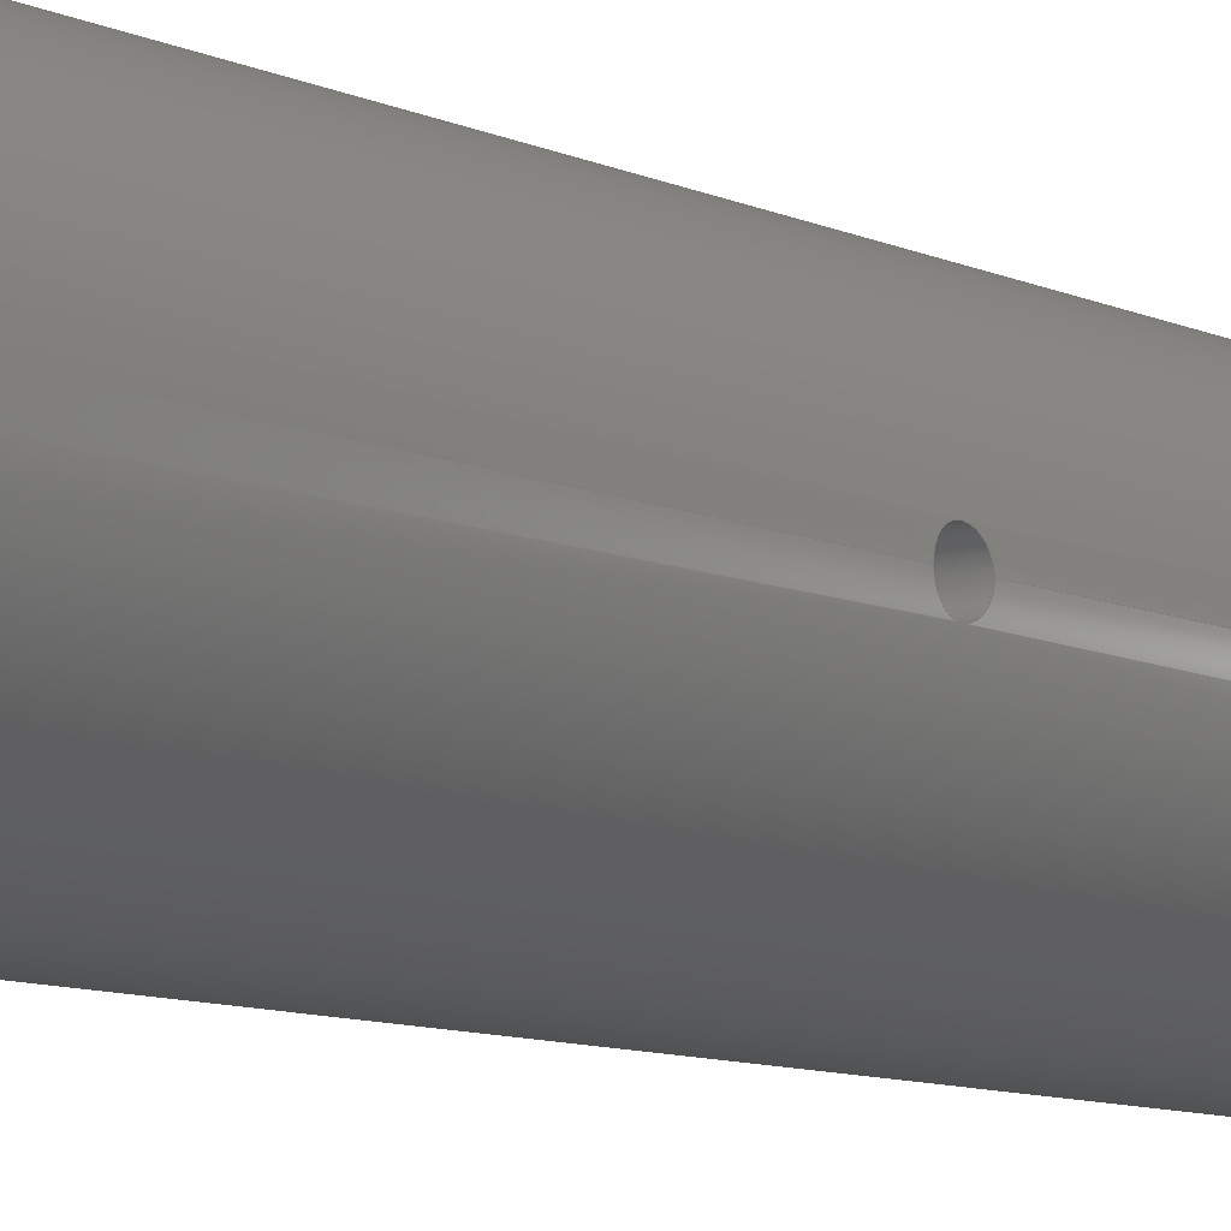
<metadata>
{"format":"step","ext":"stp","renderer":"f3d","projection":"perspective","resolution":1024,"background":"white","views":[{"elev":-9.0,"azim":39.0,"up":"+Y"}]}
</metadata>
<code>
ISO-10303-21;
DATA;
#1=MECHANICAL_DESIGN_GEOMETRIC_PRESENTATION_REPRESENTATION('',(#83,#84,
#85,#86,#87,#88,#89),#306);
#2=SHAPE_REPRESENTATION_RELATIONSHIP('SRR','None',#316,#3);
#3=ADVANCED_BREP_SHAPE_REPRESENTATION('',(#4),#305);
#4=MANIFOLD_SOLID_BREP('Solid1',#96);
#5=PLANE('',#124);
#6=PLANE('',#125);
#7=FACE_BOUND('',#28,.T.);
#8=FACE_BOUND('',#29,.T.);
#9=FACE_BOUND('',#30,.T.);
#10=FACE_BOUND('',#32,.T.);
#11=FACE_BOUND('',#34,.T.);
#12=FACE_BOUND('',#36,.T.);
#13=FACE_BOUND('',#37,.T.);
#14=FACE_BOUND('',#38,.T.);
#15=FACE_BOUND('',#40,.T.);
#16=FACE_BOUND('',#42,.T.);
#17=B_SPLINE_CURVE_WITH_KNOTS('',3,(#153,#154,#155,#156,#157,#158,#159,
#160,#161,#162,#163,#164,#165,#166,#167,#168,#169,#170,#171,#172,#173,#174,
#175,#176,#177,#178,#179,#180,#181,#182,#183,#184,#185,#186),
 .UNSPECIFIED.,.T.,.F.,(4,2,2,2,2,2,2,2,2,2,2,2,2,2,2,2,4),(0,0.09266,
0.1853,0.278,0.3706,0.4633,0.556,
0.6486,0.7413,0.8339,0.9266,1.019,
1.112,1.205,1.297,1.39,1.483),
 .UNSPECIFIED.);
#18=B_SPLINE_CURVE_WITH_KNOTS('',3,(#190,#191,#192,#193,#194,#195,#196,
#197,#198,#199,#200,#201,#202,#203,#204,#205,#206,#207,#208,#209,#210,#211,
#212,#213,#214,#215,#216,#217,#218,#219,#220,#221,#222,#223),
 .UNSPECIFIED.,.T.,.F.,(4,2,2,2,2,2,2,2,2,2,2,2,2,2,2,2,4),(0,0.09266,
0.1853,0.278,0.3706,0.4633,0.556,
0.6486,0.7413,0.8339,0.9266,1.019,
1.112,1.205,1.297,1.39,1.483),
 .UNSPECIFIED.);
#19=B_SPLINE_CURVE_WITH_KNOTS('',3,(#226,#227,#228,#229,#230,#231,#232,
#233,#234,#235,#236,#237,#238,#239,#240,#241,#242,#243,#244,#245,#246,#247,
#248,#249,#250,#251,#252,#253,#254,#255,#256,#257,#258,#259),
 .UNSPECIFIED.,.T.,.F.,(4,2,2,2,2,2,2,2,2,2,2,2,2,2,2,2,4),(-1.483,
-1.391,-1.298,-1.205,-1.112,
-1.02,-0.927,-0.8343,-0.7416,
-0.6489,-0.5562,-0.4635,-0.3708,
-0.2781,-0.1854,-0.0927,0),
 .UNSPECIFIED.);
#20=B_SPLINE_CURVE_WITH_KNOTS('',3,(#262,#263,#264,#265,#266,#267,#268,
#269,#270,#271,#272,#273,#274,#275,#276,#277,#278,#279,#280,#281,#282,#283,
#284,#285,#286,#287,#288,#289,#290,#291,#292,#293,#294,#295),
 .UNSPECIFIED.,.T.,.F.,(4,2,2,2,2,2,2,2,2,2,2,2,2,2,2,2,4),(-1.483,
-1.391,-1.298,-1.205,-1.112,
-1.02,-0.927,-0.8343,-0.7416,
-0.6489,-0.5562,-0.4635,-0.3708,
-0.2781,-0.1854,-0.0927,0),
 .UNSPECIFIED.);
#21=FACE_OUTER_BOUND('',#27,.T.);
#22=FACE_OUTER_BOUND('',#31,.T.);
#23=FACE_OUTER_BOUND('',#33,.T.);
#24=FACE_OUTER_BOUND('',#35,.T.);
#25=FACE_OUTER_BOUND('',#39,.T.);
#26=FACE_OUTER_BOUND('',#41,.T.);
#27=EDGE_LOOP('',(#63));
#28=EDGE_LOOP('',(#64));
#29=EDGE_LOOP('',(#65));
#30=EDGE_LOOP('',(#66));
#31=EDGE_LOOP('',(#67));
#32=EDGE_LOOP('',(#68));
#33=EDGE_LOOP('',(#69));
#34=EDGE_LOOP('',(#70));
#35=EDGE_LOOP('',(#71));
#36=EDGE_LOOP('',(#72));
#37=EDGE_LOOP('',(#73));
#38=EDGE_LOOP('',(#74));
#39=EDGE_LOOP('',(#75));
#40=EDGE_LOOP('',(#76));
#41=EDGE_LOOP('',(#77));
#42=EDGE_LOOP('',(#78));
#43=CIRCLE('',#117,0.83);
#44=CIRCLE('',#118,0.83);
#45=CIRCLE('',#122,0.69);
#46=CIRCLE('',#123,0.69);
#47=VERTEX_POINT('',#150);
#48=VERTEX_POINT('',#152);
#49=VERTEX_POINT('',#187);
#50=VERTEX_POINT('',#189);
#51=VERTEX_POINT('',#225);
#52=VERTEX_POINT('',#261);
#53=VERTEX_POINT('',#297);
#54=VERTEX_POINT('',#299);
#55=EDGE_CURVE('',#47,#47,#43,.T.);
#56=EDGE_CURVE('',#48,#48,#17,.T.);
#57=EDGE_CURVE('',#49,#49,#44,.T.);
#58=EDGE_CURVE('',#50,#50,#18,.T.);
#59=EDGE_CURVE('',#51,#51,#19,.T.);
#60=EDGE_CURVE('',#52,#52,#20,.T.);
#61=EDGE_CURVE('',#53,#53,#45,.T.);
#62=EDGE_CURVE('',#54,#54,#46,.T.);
#63=ORIENTED_EDGE('',*,*,#55,.T.);
#64=ORIENTED_EDGE('',*,*,#56,.T.);
#65=ORIENTED_EDGE('',*,*,#57,.T.);
#66=ORIENTED_EDGE('',*,*,#58,.T.);
#67=ORIENTED_EDGE('',*,*,#58,.F.);
#68=ORIENTED_EDGE('',*,*,#59,.F.);
#69=ORIENTED_EDGE('',*,*,#60,.F.);
#70=ORIENTED_EDGE('',*,*,#56,.F.);
#71=ORIENTED_EDGE('',*,*,#61,.T.);
#72=ORIENTED_EDGE('',*,*,#60,.T.);
#73=ORIENTED_EDGE('',*,*,#62,.F.);
#74=ORIENTED_EDGE('',*,*,#59,.T.);
#75=ORIENTED_EDGE('',*,*,#55,.F.);
#76=ORIENTED_EDGE('',*,*,#61,.F.);
#77=ORIENTED_EDGE('',*,*,#57,.F.);
#78=ORIENTED_EDGE('',*,*,#62,.T.);
#79=CYLINDRICAL_SURFACE('',#116,0.83);
#80=CYLINDRICAL_SURFACE('',#119,0.09675);
#81=CYLINDRICAL_SURFACE('',#120,0.09675);
#82=CYLINDRICAL_SURFACE('',#121,0.69);
#83=STYLED_ITEM('',(#327),#90);
#84=STYLED_ITEM('',(#327),#91);
#85=STYLED_ITEM('',(#327),#92);
#86=STYLED_ITEM('',(#327),#93);
#87=STYLED_ITEM('',(#327),#94);
#88=STYLED_ITEM('',(#327),#95);
#89=STYLED_ITEM('',(#326),#4);
#90=ADVANCED_FACE('',(#21,#7,#8,#9),#79,.T.);
#91=ADVANCED_FACE('',(#22,#10),#80,.F.);
#92=ADVANCED_FACE('',(#23,#11),#81,.F.);
#93=ADVANCED_FACE('',(#24,#12,#13,#14),#82,.F.);
#94=ADVANCED_FACE('',(#25,#15),#5,.F.);
#95=ADVANCED_FACE('',(#26,#16),#6,.T.);
#96=CLOSED_SHELL('',(#90,#91,#92,#93,#94,#95));
#97=DERIVED_UNIT_ELEMENT(#99,0);
#98=DERIVED_UNIT_ELEMENT(#310,0);
#99=(
MASS_UNIT()
NAMED_UNIT(*)
SI_UNIT($,.GRAM.)
);
#100=DERIVED_UNIT((#97,#98));
#101=MEASURE_REPRESENTATION_ITEM('density measure',
POSITIVE_RATIO_MEASURE(7.85),#100);
#102=PROPERTY_DEFINITION_REPRESENTATION(#107,#104);
#103=PROPERTY_DEFINITION_REPRESENTATION(#108,#105);
#104=REPRESENTATION('material name',(#106),#305);
#105=REPRESENTATION('density',(#101),#305);
#106=DESCRIPTIVE_REPRESENTATION_ITEM('Steel','Steel');
#107=PROPERTY_DEFINITION('material property','material name',#318);
#108=PROPERTY_DEFINITION('material property','density of part',#318);
#109=DATE_TIME_ROLE('creation_date');
#110=APPLIED_DATE_AND_TIME_ASSIGNMENT(#111,#109,(#318));
#111=DATE_AND_TIME(#112,#113);
#112=CALENDAR_DATE(2017,17,12);
#113=LOCAL_TIME(23,39,17,#114);
#114=COORDINATED_UNIVERSAL_TIME_OFFSET(0,0,.BEHIND.);
#115=AXIS2_PLACEMENT_3D('placement',#148,#126,#127);
#116=AXIS2_PLACEMENT_3D('',#149,#128,#129);
#117=AXIS2_PLACEMENT_3D('',#151,#130,#131);
#118=AXIS2_PLACEMENT_3D('',#188,#132,#133);
#119=AXIS2_PLACEMENT_3D('',#224,#134,#135);
#120=AXIS2_PLACEMENT_3D('',#260,#136,#137);
#121=AXIS2_PLACEMENT_3D('',#296,#138,#139);
#122=AXIS2_PLACEMENT_3D('',#298,#140,#141);
#123=AXIS2_PLACEMENT_3D('',#300,#142,#143);
#124=AXIS2_PLACEMENT_3D('',#301,#144,#145);
#125=AXIS2_PLACEMENT_3D('',#302,#146,#147);
#126=DIRECTION('axis',(0,0,1));
#127=DIRECTION('refdir',(1,0,0));
#128=DIRECTION('center_axis',(0,0,1));
#129=DIRECTION('ref_axis',(1,0,0));
#130=DIRECTION('center_axis',(0,0,1));
#131=DIRECTION('ref_axis',(1,0,0));
#132=DIRECTION('center_axis',(0,0,-1));
#133=DIRECTION('ref_axis',(1,0,0));
#134=DIRECTION('center_axis',(1,0,0));
#135=DIRECTION('ref_axis',(0,0,-1));
#136=DIRECTION('center_axis',(1,0,0));
#137=DIRECTION('ref_axis',(0,0,-1));
#138=DIRECTION('center_axis',(0,0,1));
#139=DIRECTION('ref_axis',(1,0,0));
#140=DIRECTION('center_axis',(0,0,-1));
#141=DIRECTION('ref_axis',(1,0,0));
#142=DIRECTION('center_axis',(0,0,-1));
#143=DIRECTION('ref_axis',(1,0,0));
#144=DIRECTION('center_axis',(0,0,1));
#145=DIRECTION('ref_axis',(1,0,0));
#146=DIRECTION('center_axis',(0,0,1));
#147=DIRECTION('ref_axis',(1,0,0));
#148=CARTESIAN_POINT('',(0,0,0));
#149=CARTESIAN_POINT('Origin',(-4,-4.273e-16,6));
#150=CARTESIAN_POINT('',(-3.17,-4.273e-16,0));
#151=CARTESIAN_POINT('Origin',(-4,-4.273e-16,0));
#152=CARTESIAN_POINT('',(-3.17,2.281e-15,2.903));
#153=CARTESIAN_POINT('Ctrl Pts',(-3.176,0.09675,3));
#154=CARTESIAN_POINT('Ctrl Pts',(-3.176,0.09675,2.988));
#155=CARTESIAN_POINT('Ctrl Pts',(-3.175,0.09432,2.975));
#156=CARTESIAN_POINT('Ctrl Pts',(-3.174,0.08444,2.951));
#157=CARTESIAN_POINT('Ctrl Pts',(-3.174,0.077,2.94));
#158=CARTESIAN_POINT('Ctrl Pts',(-3.172,0.05983,2.923));
#159=CARTESIAN_POINT('Ctrl Pts',(-3.171,0.04896,2.916));
#160=CARTESIAN_POINT('Ctrl Pts',(-3.17,0.02512,2.906));
#161=CARTESIAN_POINT('Ctrl Pts',(-3.17,0.01216,2.903));
#162=CARTESIAN_POINT('Ctrl Pts',(-3.17,-0.01216,2.903));
#163=CARTESIAN_POINT('Ctrl Pts',(-3.17,-0.02512,
2.906));
#164=CARTESIAN_POINT('Ctrl Pts',(-3.171,-0.04896,
2.916));
#165=CARTESIAN_POINT('Ctrl Pts',(-3.172,-0.05983,
2.923));
#166=CARTESIAN_POINT('Ctrl Pts',(-3.174,-0.077,
2.94));
#167=CARTESIAN_POINT('Ctrl Pts',(-3.174,-0.08444,
2.951));
#168=CARTESIAN_POINT('Ctrl Pts',(-3.175,-0.09432,
2.975));
#169=CARTESIAN_POINT('Ctrl Pts',(-3.176,-0.09675,2.988));
#170=CARTESIAN_POINT('Ctrl Pts',(-3.176,-0.09675,3.012));
#171=CARTESIAN_POINT('Ctrl Pts',(-3.175,-0.09432,
3.025));
#172=CARTESIAN_POINT('Ctrl Pts',(-3.174,-0.08444,
3.049));
#173=CARTESIAN_POINT('Ctrl Pts',(-3.174,-0.077,
3.06));
#174=CARTESIAN_POINT('Ctrl Pts',(-3.172,-0.05983,
3.077));
#175=CARTESIAN_POINT('Ctrl Pts',(-3.171,-0.04896,3.084));
#176=CARTESIAN_POINT('Ctrl Pts',(-3.17,-0.02512,
3.094));
#177=CARTESIAN_POINT('Ctrl Pts',(-3.17,-0.01216,3.097));
#178=CARTESIAN_POINT('Ctrl Pts',(-3.17,0.01216,3.097));
#179=CARTESIAN_POINT('Ctrl Pts',(-3.17,0.02512,3.094));
#180=CARTESIAN_POINT('Ctrl Pts',(-3.171,0.04896,3.084));
#181=CARTESIAN_POINT('Ctrl Pts',(-3.172,0.05983,3.077));
#182=CARTESIAN_POINT('Ctrl Pts',(-3.174,0.077,3.06));
#183=CARTESIAN_POINT('Ctrl Pts',(-3.174,0.08444,3.049));
#184=CARTESIAN_POINT('Ctrl Pts',(-3.175,0.09432,3.025));
#185=CARTESIAN_POINT('Ctrl Pts',(-3.176,0.09675,3.012));
#186=CARTESIAN_POINT('Ctrl Pts',(-3.176,0.09675,3));
#187=CARTESIAN_POINT('',(-3.17,-4.273e-16,6));
#188=CARTESIAN_POINT('Origin',(-4,-4.273e-16,6));
#189=CARTESIAN_POINT('',(-4.83,1.169e-17,3.097));
#190=CARTESIAN_POINT('Ctrl Pts',(-4.824,0.09675,3));
#191=CARTESIAN_POINT('Ctrl Pts',(-4.824,0.09675,3.012));
#192=CARTESIAN_POINT('Ctrl Pts',(-4.825,0.09432,3.025));
#193=CARTESIAN_POINT('Ctrl Pts',(-4.826,0.08444,3.049));
#194=CARTESIAN_POINT('Ctrl Pts',(-4.826,0.077,3.06));
#195=CARTESIAN_POINT('Ctrl Pts',(-4.828,0.05983,3.077));
#196=CARTESIAN_POINT('Ctrl Pts',(-4.829,0.04896,3.084));
#197=CARTESIAN_POINT('Ctrl Pts',(-4.83,0.02512,3.094));
#198=CARTESIAN_POINT('Ctrl Pts',(-4.83,0.01216,3.097));
#199=CARTESIAN_POINT('Ctrl Pts',(-4.83,-0.01216,3.097));
#200=CARTESIAN_POINT('Ctrl Pts',(-4.83,-0.02512,
3.094));
#201=CARTESIAN_POINT('Ctrl Pts',(-4.829,-0.04896,
3.084));
#202=CARTESIAN_POINT('Ctrl Pts',(-4.828,-0.05983,
3.077));
#203=CARTESIAN_POINT('Ctrl Pts',(-4.826,-0.077,
3.06));
#204=CARTESIAN_POINT('Ctrl Pts',(-4.826,-0.08444,
3.049));
#205=CARTESIAN_POINT('Ctrl Pts',(-4.825,-0.09432,
3.025));
#206=CARTESIAN_POINT('Ctrl Pts',(-4.824,-0.09675,3.012));
#207=CARTESIAN_POINT('Ctrl Pts',(-4.824,-0.09675,2.988));
#208=CARTESIAN_POINT('Ctrl Pts',(-4.825,-0.09432,
2.975));
#209=CARTESIAN_POINT('Ctrl Pts',(-4.826,-0.08444,
2.951));
#210=CARTESIAN_POINT('Ctrl Pts',(-4.826,-0.077,
2.94));
#211=CARTESIAN_POINT('Ctrl Pts',(-4.828,-0.05983,
2.923));
#212=CARTESIAN_POINT('Ctrl Pts',(-4.829,-0.04896,
2.916));
#213=CARTESIAN_POINT('Ctrl Pts',(-4.83,-0.02512,
2.906));
#214=CARTESIAN_POINT('Ctrl Pts',(-4.83,-0.01216,2.903));
#215=CARTESIAN_POINT('Ctrl Pts',(-4.83,0.01216,2.903));
#216=CARTESIAN_POINT('Ctrl Pts',(-4.83,0.02512,2.906));
#217=CARTESIAN_POINT('Ctrl Pts',(-4.829,0.04896,2.916));
#218=CARTESIAN_POINT('Ctrl Pts',(-4.828,0.05983,2.923));
#219=CARTESIAN_POINT('Ctrl Pts',(-4.826,0.077,2.94));
#220=CARTESIAN_POINT('Ctrl Pts',(-4.826,0.08444,2.951));
#221=CARTESIAN_POINT('Ctrl Pts',(-4.825,0.09432,2.975));
#222=CARTESIAN_POINT('Ctrl Pts',(-4.824,0.09675,2.988));
#223=CARTESIAN_POINT('Ctrl Pts',(-4.824,0.09675,3));
#224=CARTESIAN_POINT('Origin',(9.979,0,3));
#225=CARTESIAN_POINT('',(-4.69,-3.513e-16,3.097));
#226=CARTESIAN_POINT('Ctrl Pts',(-4.683,0.09675,3));
#227=CARTESIAN_POINT('Ctrl Pts',(-4.683,0.09675,2.988));
#228=CARTESIAN_POINT('Ctrl Pts',(-4.684,0.09432,2.975));
#229=CARTESIAN_POINT('Ctrl Pts',(-4.685,0.08444,2.951));
#230=CARTESIAN_POINT('Ctrl Pts',(-4.686,0.07699,2.94));
#231=CARTESIAN_POINT('Ctrl Pts',(-4.687,0.05983,2.923));
#232=CARTESIAN_POINT('Ctrl Pts',(-4.688,0.04896,2.916));
#233=CARTESIAN_POINT('Ctrl Pts',(-4.69,0.02513,2.906));
#234=CARTESIAN_POINT('Ctrl Pts',(-4.69,0.01217,2.903));
#235=CARTESIAN_POINT('Ctrl Pts',(-4.69,-0.01217,2.903));
#236=CARTESIAN_POINT('Ctrl Pts',(-4.69,-0.02513,
2.906));
#237=CARTESIAN_POINT('Ctrl Pts',(-4.688,-0.04896,2.916));
#238=CARTESIAN_POINT('Ctrl Pts',(-4.687,-0.05983,
2.923));
#239=CARTESIAN_POINT('Ctrl Pts',(-4.686,-0.07699,2.94));
#240=CARTESIAN_POINT('Ctrl Pts',(-4.685,-0.08444,2.951));
#241=CARTESIAN_POINT('Ctrl Pts',(-4.684,-0.09432,
2.975));
#242=CARTESIAN_POINT('Ctrl Pts',(-4.683,-0.09675,2.988));
#243=CARTESIAN_POINT('Ctrl Pts',(-4.683,-0.09675,
3.012));
#244=CARTESIAN_POINT('Ctrl Pts',(-4.684,-0.09432,
3.025));
#245=CARTESIAN_POINT('Ctrl Pts',(-4.685,-0.08444,3.049));
#246=CARTESIAN_POINT('Ctrl Pts',(-4.686,-0.07699,3.06));
#247=CARTESIAN_POINT('Ctrl Pts',(-4.687,-0.05983,
3.077));
#248=CARTESIAN_POINT('Ctrl Pts',(-4.688,-0.04896,
3.084));
#249=CARTESIAN_POINT('Ctrl Pts',(-4.69,-0.02513,
3.094));
#250=CARTESIAN_POINT('Ctrl Pts',(-4.69,-0.01217,3.097));
#251=CARTESIAN_POINT('Ctrl Pts',(-4.69,0.01217,3.097));
#252=CARTESIAN_POINT('Ctrl Pts',(-4.69,0.02513,3.094));
#253=CARTESIAN_POINT('Ctrl Pts',(-4.688,0.04896,3.084));
#254=CARTESIAN_POINT('Ctrl Pts',(-4.687,0.05983,3.077));
#255=CARTESIAN_POINT('Ctrl Pts',(-4.686,0.07699,3.06));
#256=CARTESIAN_POINT('Ctrl Pts',(-4.685,0.08444,3.049));
#257=CARTESIAN_POINT('Ctrl Pts',(-4.684,0.09432,3.025));
#258=CARTESIAN_POINT('Ctrl Pts',(-4.683,0.09675,3.012));
#259=CARTESIAN_POINT('Ctrl Pts',(-4.683,0.09675,3));
#260=CARTESIAN_POINT('Origin',(9.979,0,3));
#261=CARTESIAN_POINT('',(-3.31,-4.358e-16,3.097));
#262=CARTESIAN_POINT('Ctrl Pts',(-3.317,0.09675,3));
#263=CARTESIAN_POINT('Ctrl Pts',(-3.317,0.09675,3.012));
#264=CARTESIAN_POINT('Ctrl Pts',(-3.316,0.09432,3.025));
#265=CARTESIAN_POINT('Ctrl Pts',(-3.315,0.08444,3.049));
#266=CARTESIAN_POINT('Ctrl Pts',(-3.314,0.07699,3.06));
#267=CARTESIAN_POINT('Ctrl Pts',(-3.313,0.05983,3.077));
#268=CARTESIAN_POINT('Ctrl Pts',(-3.312,0.04896,3.084));
#269=CARTESIAN_POINT('Ctrl Pts',(-3.31,0.02513,3.094));
#270=CARTESIAN_POINT('Ctrl Pts',(-3.31,0.01217,3.097));
#271=CARTESIAN_POINT('Ctrl Pts',(-3.31,-0.01217,3.097));
#272=CARTESIAN_POINT('Ctrl Pts',(-3.31,-0.02513,
3.094));
#273=CARTESIAN_POINT('Ctrl Pts',(-3.312,-0.04896,
3.084));
#274=CARTESIAN_POINT('Ctrl Pts',(-3.313,-0.05983,
3.077));
#275=CARTESIAN_POINT('Ctrl Pts',(-3.314,-0.07699,3.06));
#276=CARTESIAN_POINT('Ctrl Pts',(-3.315,-0.08444,3.049));
#277=CARTESIAN_POINT('Ctrl Pts',(-3.316,-0.09432,
3.025));
#278=CARTESIAN_POINT('Ctrl Pts',(-3.317,-0.09675,
3.012));
#279=CARTESIAN_POINT('Ctrl Pts',(-3.317,-0.09675,2.988));
#280=CARTESIAN_POINT('Ctrl Pts',(-3.316,-0.09432,
2.975));
#281=CARTESIAN_POINT('Ctrl Pts',(-3.315,-0.08444,2.951));
#282=CARTESIAN_POINT('Ctrl Pts',(-3.314,-0.07699,2.94));
#283=CARTESIAN_POINT('Ctrl Pts',(-3.313,-0.05983,
2.923));
#284=CARTESIAN_POINT('Ctrl Pts',(-3.312,-0.04896,2.916));
#285=CARTESIAN_POINT('Ctrl Pts',(-3.31,-0.02513,
2.906));
#286=CARTESIAN_POINT('Ctrl Pts',(-3.31,-0.01217,2.903));
#287=CARTESIAN_POINT('Ctrl Pts',(-3.31,0.01217,2.903));
#288=CARTESIAN_POINT('Ctrl Pts',(-3.31,0.02513,2.906));
#289=CARTESIAN_POINT('Ctrl Pts',(-3.312,0.04896,2.916));
#290=CARTESIAN_POINT('Ctrl Pts',(-3.313,0.05983,2.923));
#291=CARTESIAN_POINT('Ctrl Pts',(-3.314,0.07699,2.94));
#292=CARTESIAN_POINT('Ctrl Pts',(-3.315,0.08444,2.951));
#293=CARTESIAN_POINT('Ctrl Pts',(-3.316,0.09432,2.975));
#294=CARTESIAN_POINT('Ctrl Pts',(-3.317,0.09675,2.988));
#295=CARTESIAN_POINT('Ctrl Pts',(-3.317,0.09675,3));
#296=CARTESIAN_POINT('Origin',(-4,-4.358e-16,6));
#297=CARTESIAN_POINT('',(-3.31,-4.358e-16,0));
#298=CARTESIAN_POINT('Origin',(-4,-4.358e-16,0));
#299=CARTESIAN_POINT('',(-3.31,-4.358e-16,6));
#300=CARTESIAN_POINT('Origin',(-4,-4.358e-16,6));
#301=CARTESIAN_POINT('Origin',(-2,0,0));
#302=CARTESIAN_POINT('Origin',(-2,0,6));
#303=UNCERTAINTY_MEASURE_WITH_UNIT(LENGTH_MEASURE(0.0003937),
#308,'DISTANCE_ACCURACY_VALUE',
'Maximum model space distance between geometric entities at asserted c
onnectivities');
#304=UNCERTAINTY_MEASURE_WITH_UNIT(LENGTH_MEASURE(0.0003937),
#308,'DISTANCE_ACCURACY_VALUE',
'Maximum model space distance between geometric entities at asserted c
onnectivities');
#305=(
GEOMETRIC_REPRESENTATION_CONTEXT(3)
GLOBAL_UNCERTAINTY_ASSIGNED_CONTEXT((#303))
GLOBAL_UNIT_ASSIGNED_CONTEXT((#308,#313,#312))
REPRESENTATION_CONTEXT('','3D')
);
#306=(
GEOMETRIC_REPRESENTATION_CONTEXT(3)
GLOBAL_UNCERTAINTY_ASSIGNED_CONTEXT((#304))
GLOBAL_UNIT_ASSIGNED_CONTEXT((#308,#313,#312))
REPRESENTATION_CONTEXT('','3D')
);
#307=DIMENSIONAL_EXPONENTS(1,0,0,0,0,0,0);
#308=(
CONVERSION_BASED_UNIT('inch',#311)
LENGTH_UNIT()
NAMED_UNIT(#307)
);
#309=(
LENGTH_UNIT()
NAMED_UNIT(*)
SI_UNIT(.MILLI.,.METRE.)
);
#310=(
LENGTH_UNIT()
NAMED_UNIT(*)
SI_UNIT(.CENTI.,.METRE.)
);
#311=LENGTH_MEASURE_WITH_UNIT(LENGTH_MEASURE(25.4),#309);
#312=(
NAMED_UNIT(*)
SI_UNIT($,.STERADIAN.)
SOLID_ANGLE_UNIT()
);
#313=(
NAMED_UNIT(*)
PLANE_ANGLE_UNIT()
SI_UNIT($,.RADIAN.)
);
#314=SHAPE_DEFINITION_REPRESENTATION(#315,#316);
#315=PRODUCT_DEFINITION_SHAPE('',$,#318);
#316=SHAPE_REPRESENTATION('',(#115),#305);
#317=PRODUCT_DEFINITION_CONTEXT('part definition',#322,'design');
#318=PRODUCT_DEFINITION('GE-18013-4','GE-18013-4',#319,#317);
#319=PRODUCT_DEFINITION_FORMATION('ANY',$,#324);
#320=PRODUCT_RELATED_PRODUCT_CATEGORY('GE-18013-4','GE-18013-4',(#324));
#321=APPLICATION_PROTOCOL_DEFINITION('international standard',
'automotive_design',2009,#322);
#322=APPLICATION_CONTEXT(
'Core Data for Automotive Mechanical Design Process');
#323=PRODUCT_CONTEXT('part definition',#322,'mechanical');
#324=PRODUCT('GE-18013-4','GE-18013-4',$,(#323));
#325=PRESENTATION_STYLE_ASSIGNMENT((#328));
#326=PRESENTATION_STYLE_ASSIGNMENT((#329));
#327=PRESENTATION_STYLE_ASSIGNMENT((#330));
#328=SURFACE_STYLE_USAGE(.BOTH.,#331);
#329=SURFACE_STYLE_USAGE(.BOTH.,#332);
#330=SURFACE_STYLE_USAGE(.BOTH.,#333);
#331=SURFACE_SIDE_STYLE('',(#334));
#332=SURFACE_SIDE_STYLE('',(#335));
#333=SURFACE_SIDE_STYLE('',(#336));
#334=SURFACE_STYLE_FILL_AREA(#337);
#335=SURFACE_STYLE_FILL_AREA(#338);
#336=SURFACE_STYLE_FILL_AREA(#339);
#337=FILL_AREA_STYLE('',(#340));
#338=FILL_AREA_STYLE('',(#341));
#339=FILL_AREA_STYLE('',(#342));
#340=FILL_AREA_STYLE_COLOUR('',#343);
#341=FILL_AREA_STYLE_COLOUR('',#344);
#342=FILL_AREA_STYLE_COLOUR('',#345);
#343=COLOUR_RGB('',0.302,0.3059,0.2902);
#344=COLOUR_RGB('',0.6039,0.6471,0.6863);
#345=COLOUR_RGB('',0.8941,0.9137,0.9294);
ENDSEC;
END-ISO-10303-21;

</code>
